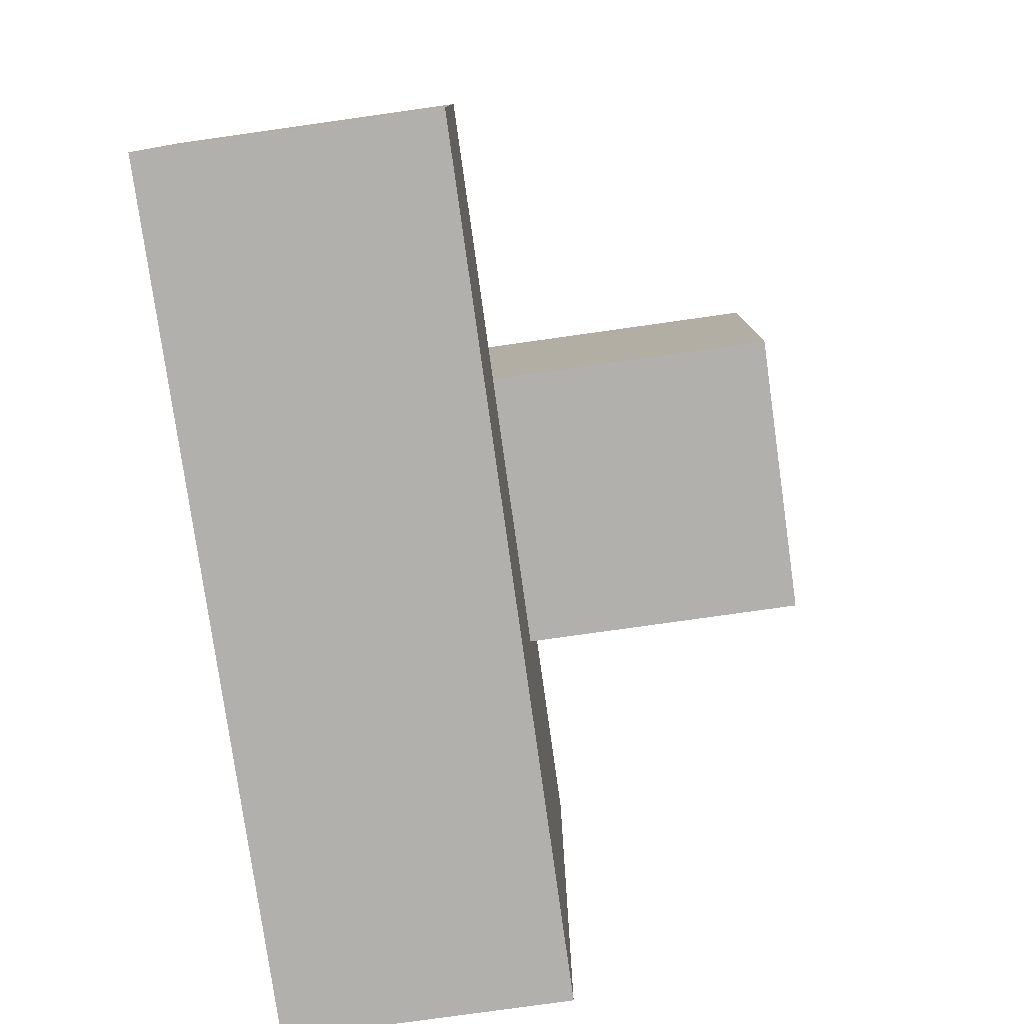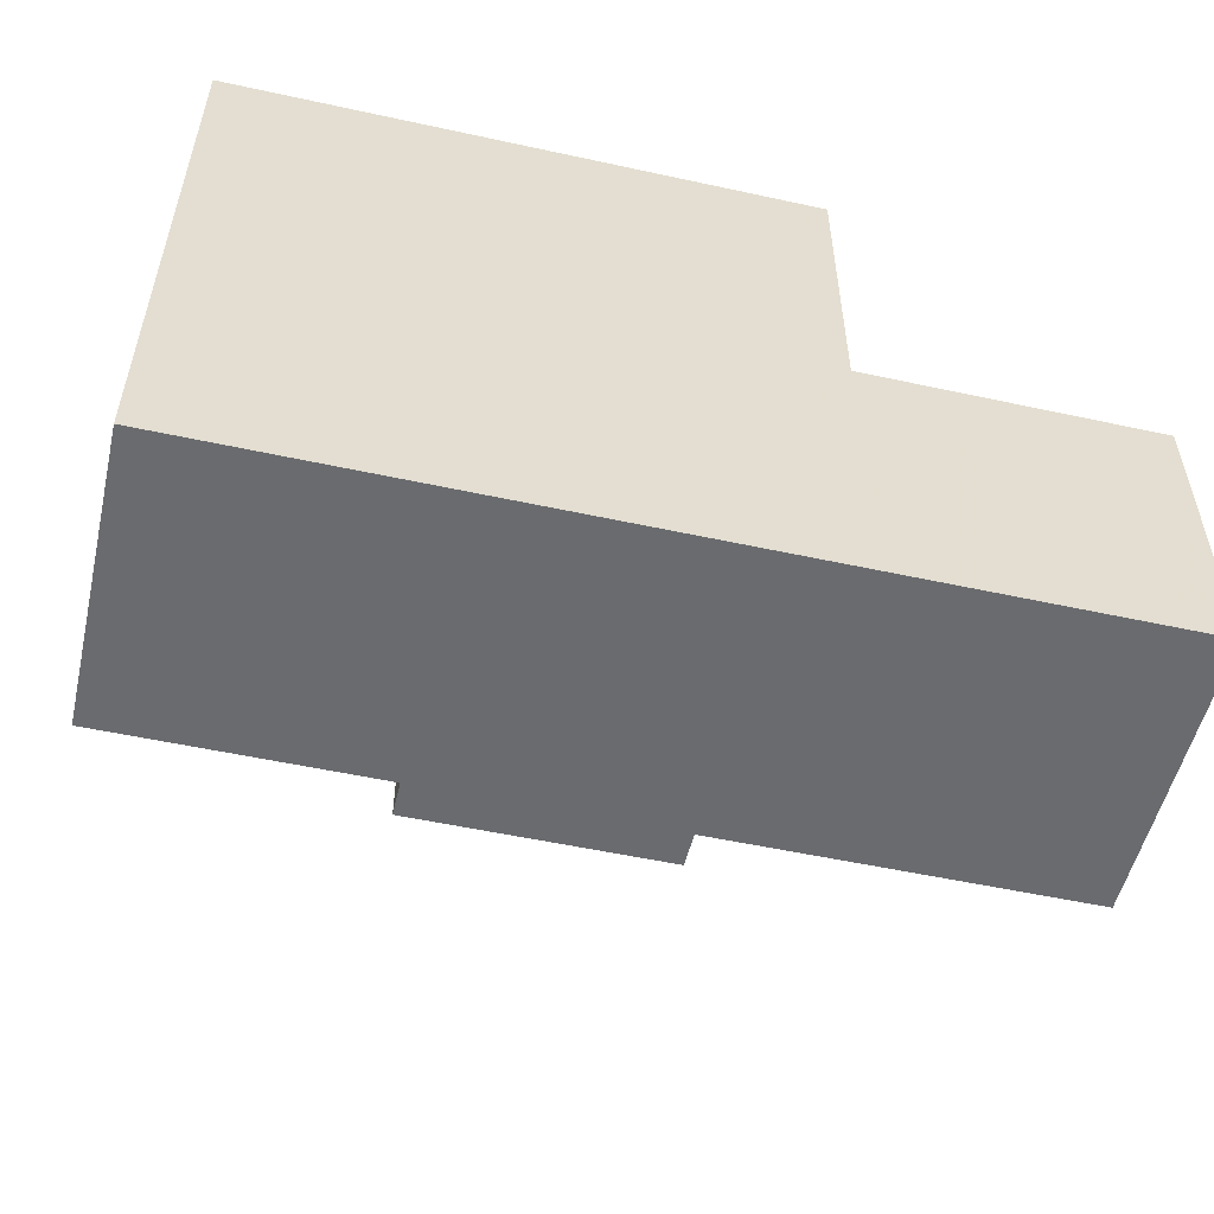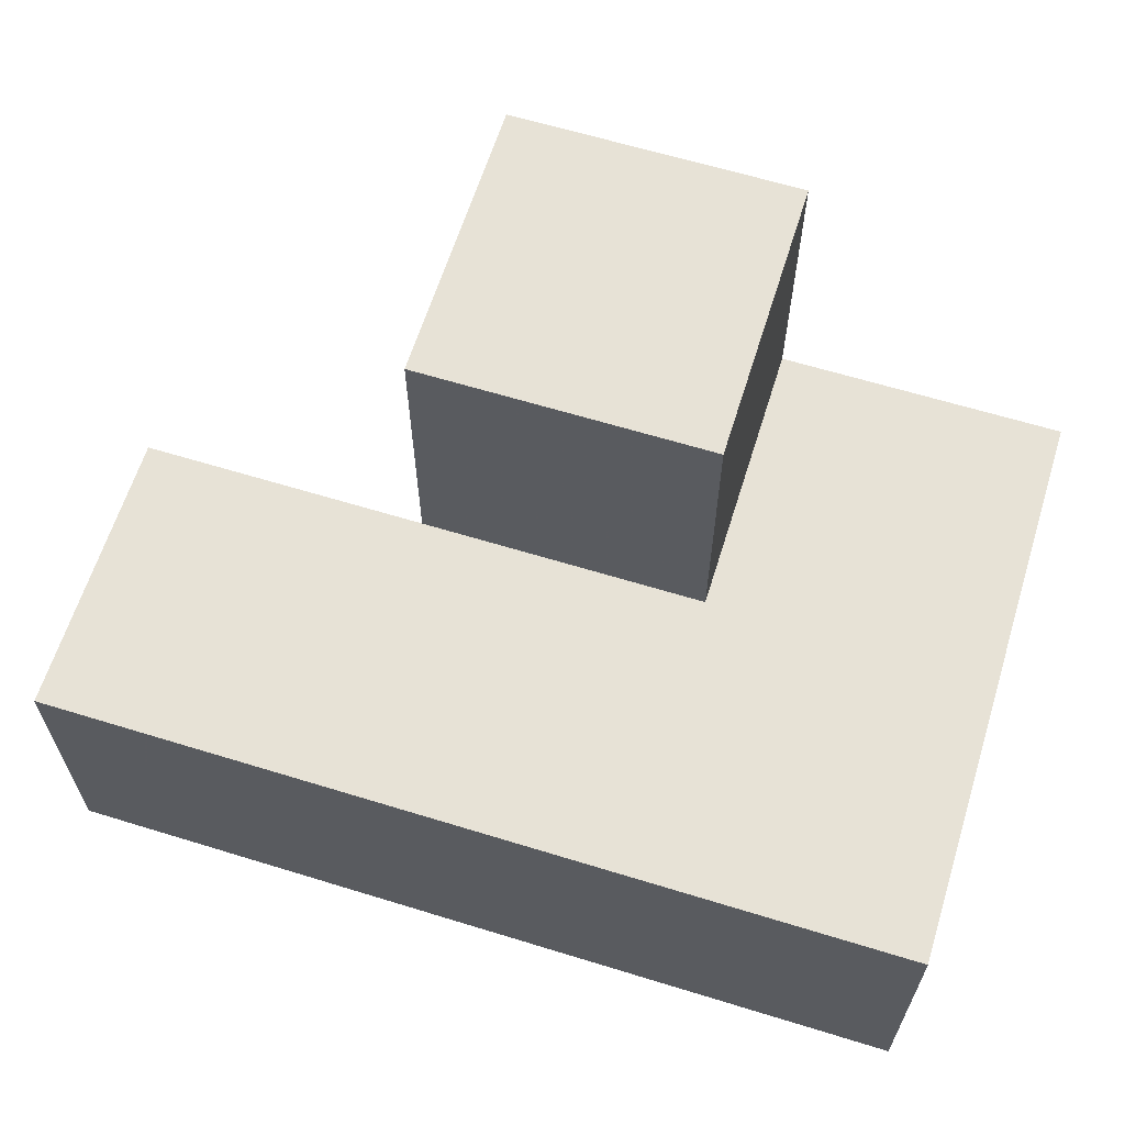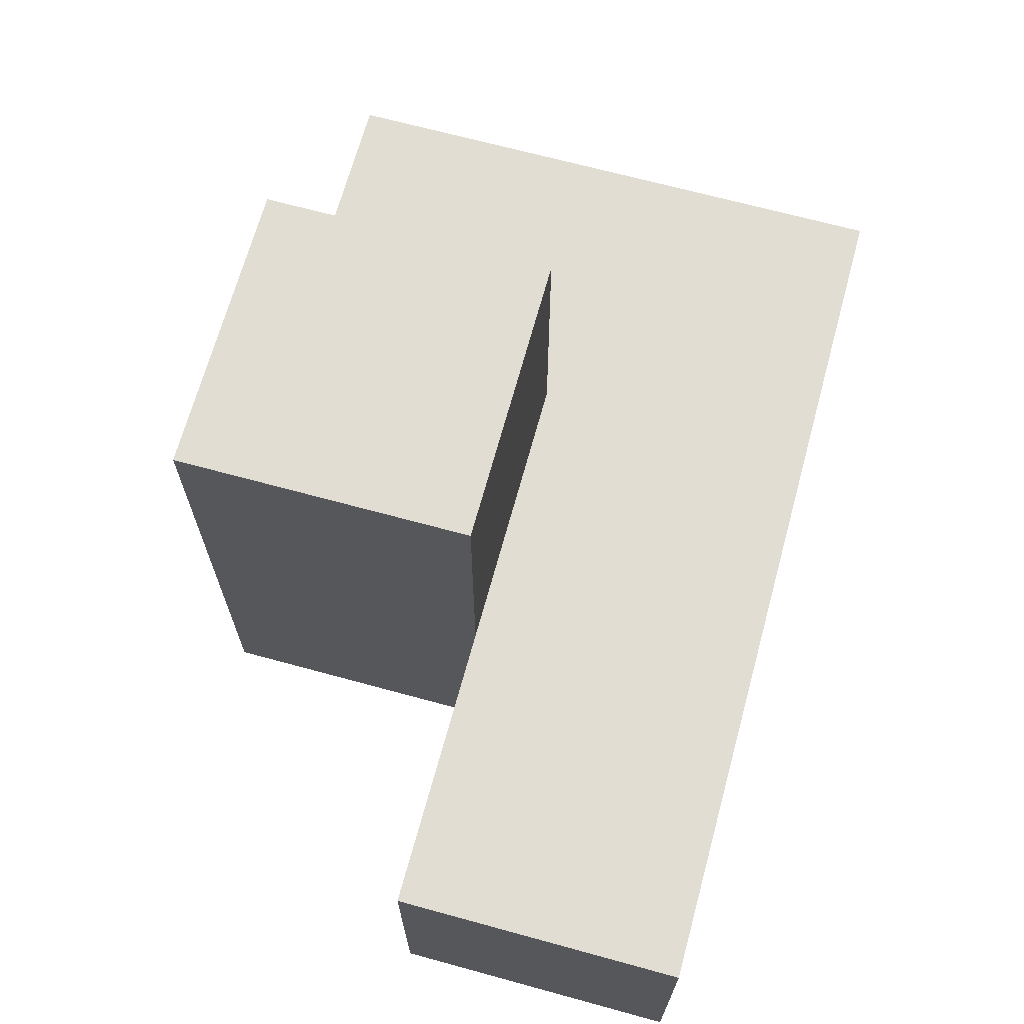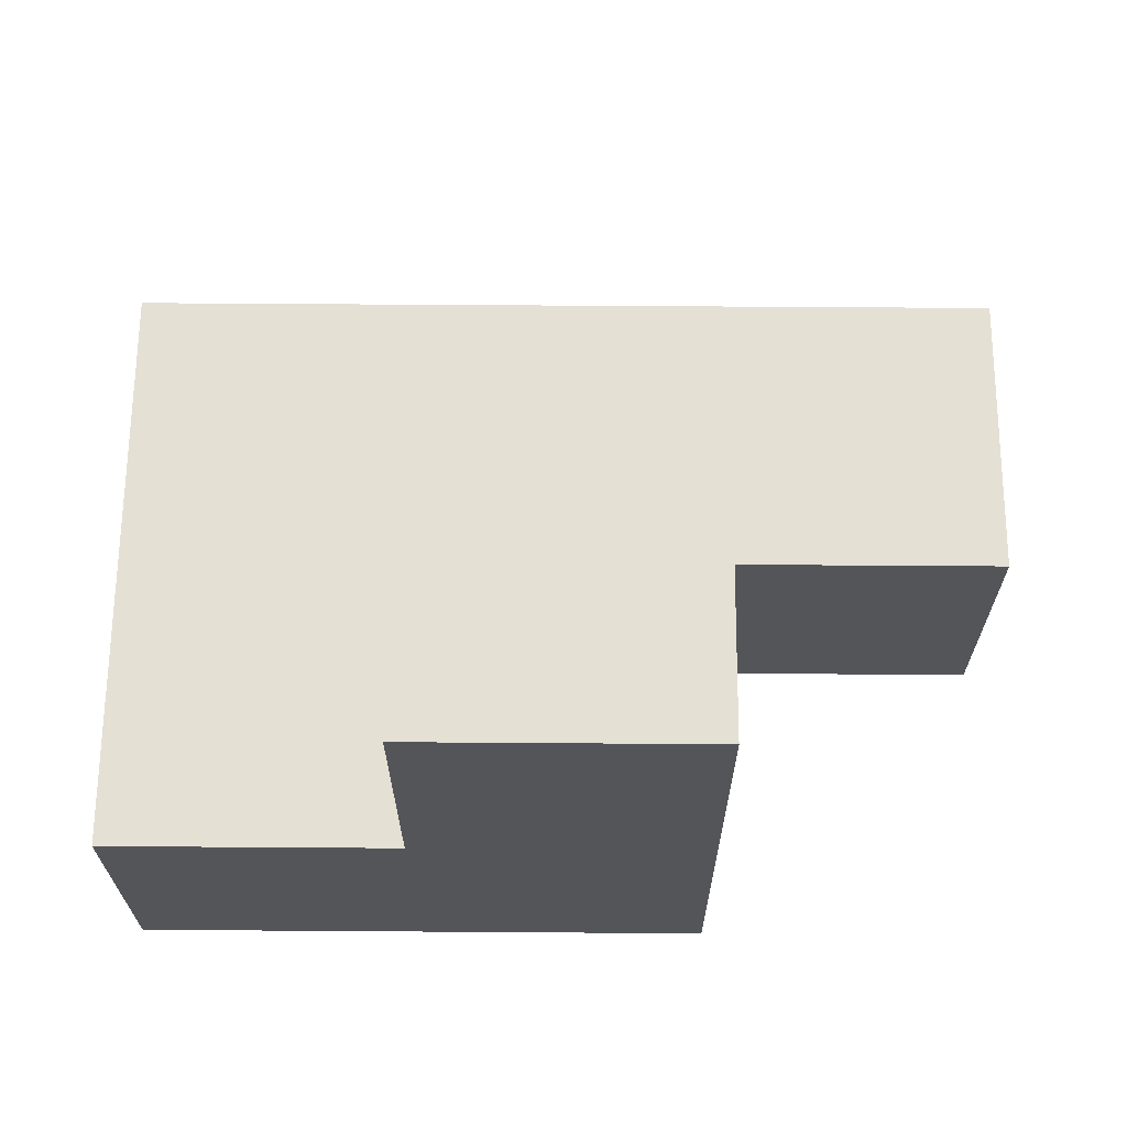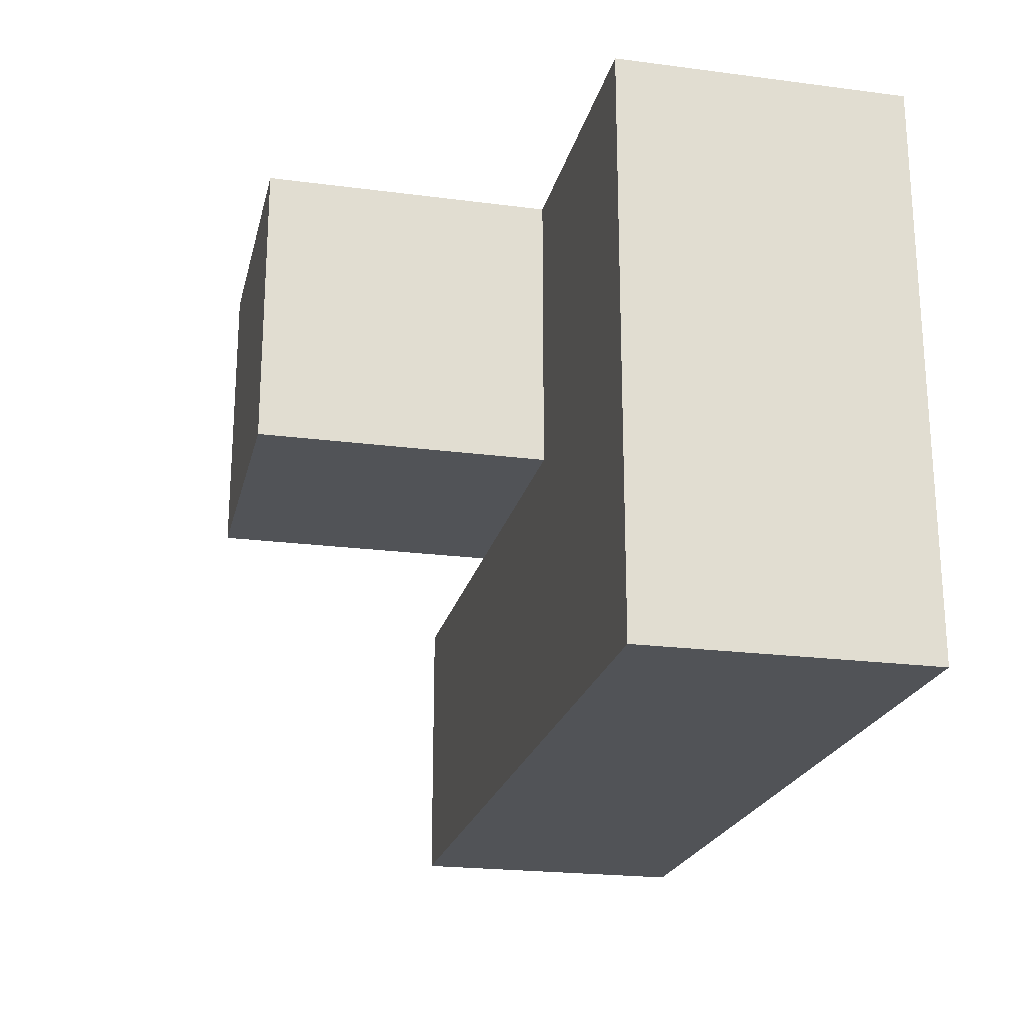
<metadata>
{"format":"obj","ext":"obj","renderer":"f3d","projection":"perspective","resolution":1024,"background":"white","views":[{"elev":-78.7,"azim":98.0,"up":"+Z"},{"elev":-53.4,"azim":-13.1,"up":"+Z"},{"elev":63.1,"azim":-162.7,"up":"+Y"},{"elev":68.2,"azim":105.3,"up":"+Y"},{"elev":65.9,"azim":0.4,"up":"+Y"},{"elev":-21.9,"azim":-102.9,"up":"+Z"}]}
</metadata>
<code>
v 2.004 1.997 2.01
v 2.004 1.007 3
v 1.014 1.997 2.01
v 2.994 1.997 3.99
v 2.994 1.007 2.01
v 3.984 1.007 2.01
v 2.004 2.987 3
v 1.014 1.007 3
v 2.004 1.997 3.99
v 2.004 1.007 2.01
v 3.984 1.997 3
v 1.014 1.997 3.99
v 2.994 1.007 3.99
v 2.994 1.997 3
v 2.994 2.987 3.99
v 1.014 1.007 2.01
v 2.004 1.007 3.99
v 3.984 1.997 2.01
v 2.004 1.997 3
v 2.994 1.007 3
v 2.994 1.997 2.01
v 1.014 1.997 3
v 2.994 2.987 3
v 2.004 2.987 3.99
v 3.984 1.007 3
v 1.014 1.007 3.99
f 17 13 9
f 4 9 13
f 2 20 17
f 13 17 20
f 20 14 13
f 4 13 14
f 26 17 12
f 9 12 17
f 8 2 26
f 17 26 2
f 19 22 9
f 12 9 22
f 22 8 12
f 26 12 8
f 5 10 21
f 1 21 10
f 10 5 2
f 20 2 5
f 21 1 14
f 19 14 1
f 14 19 23
f 7 23 19
f 9 4 24
f 15 24 4
f 23 7 15
f 24 15 7
f 7 19 24
f 9 24 19
f 14 23 4
f 15 4 23
f 6 5 18
f 21 18 5
f 20 25 14
f 11 14 25
f 5 6 20
f 25 20 6
f 18 21 11
f 14 11 21
f 6 18 25
f 11 25 18
f 10 16 1
f 3 1 16
f 16 10 8
f 2 8 10
f 1 3 19
f 22 19 3
f 3 16 22
f 8 22 16

</code>
